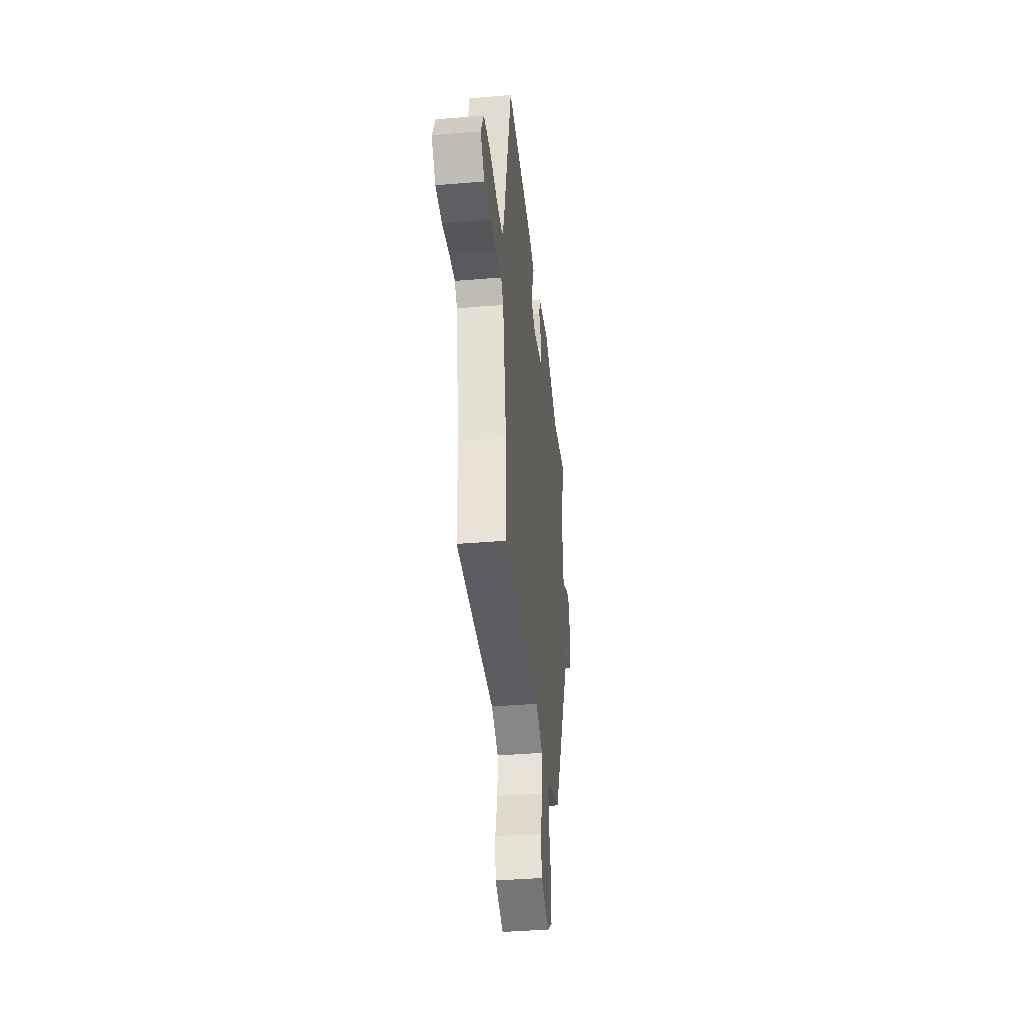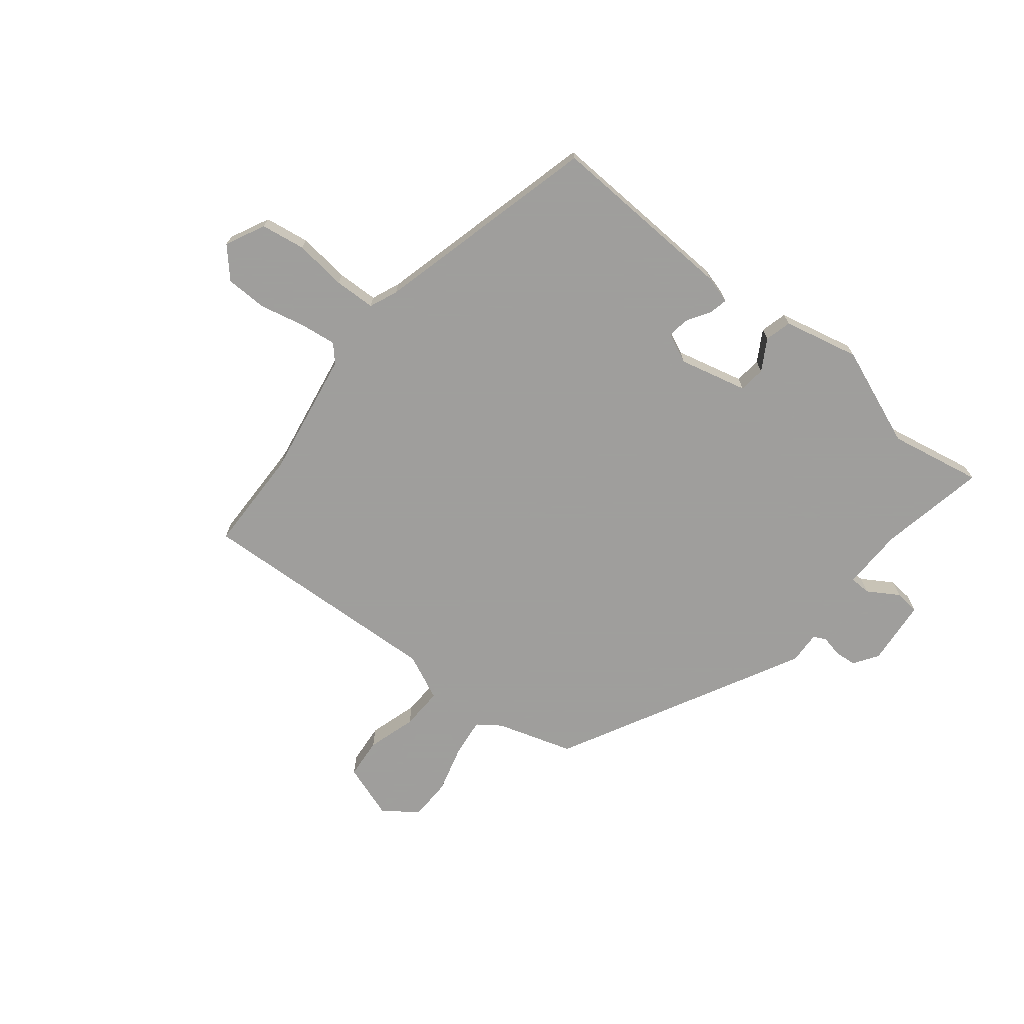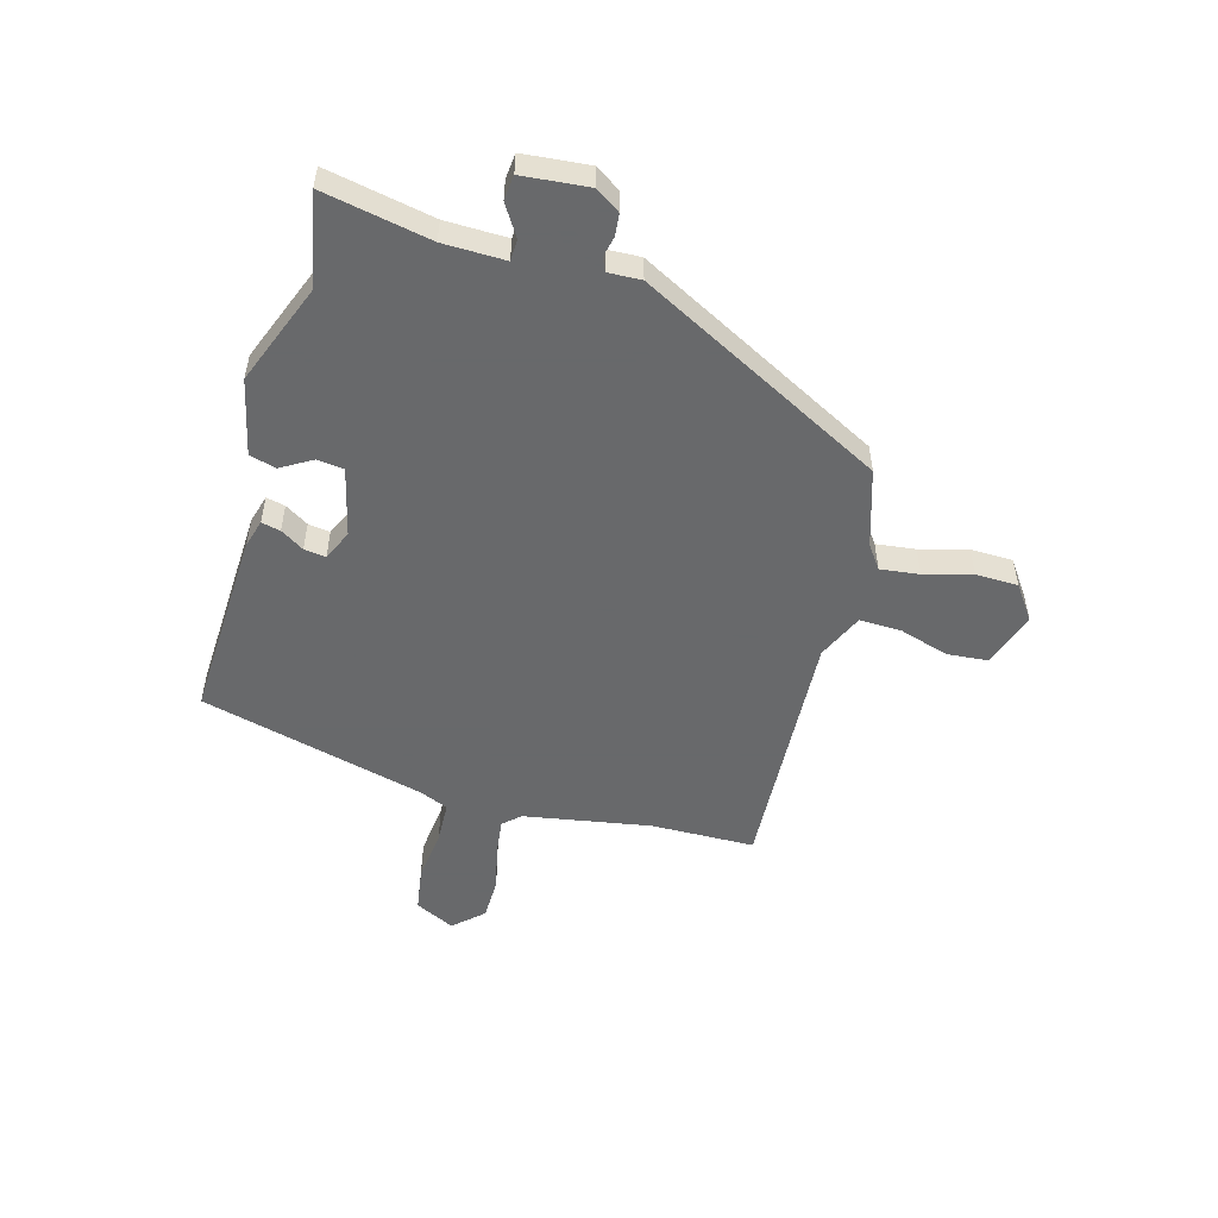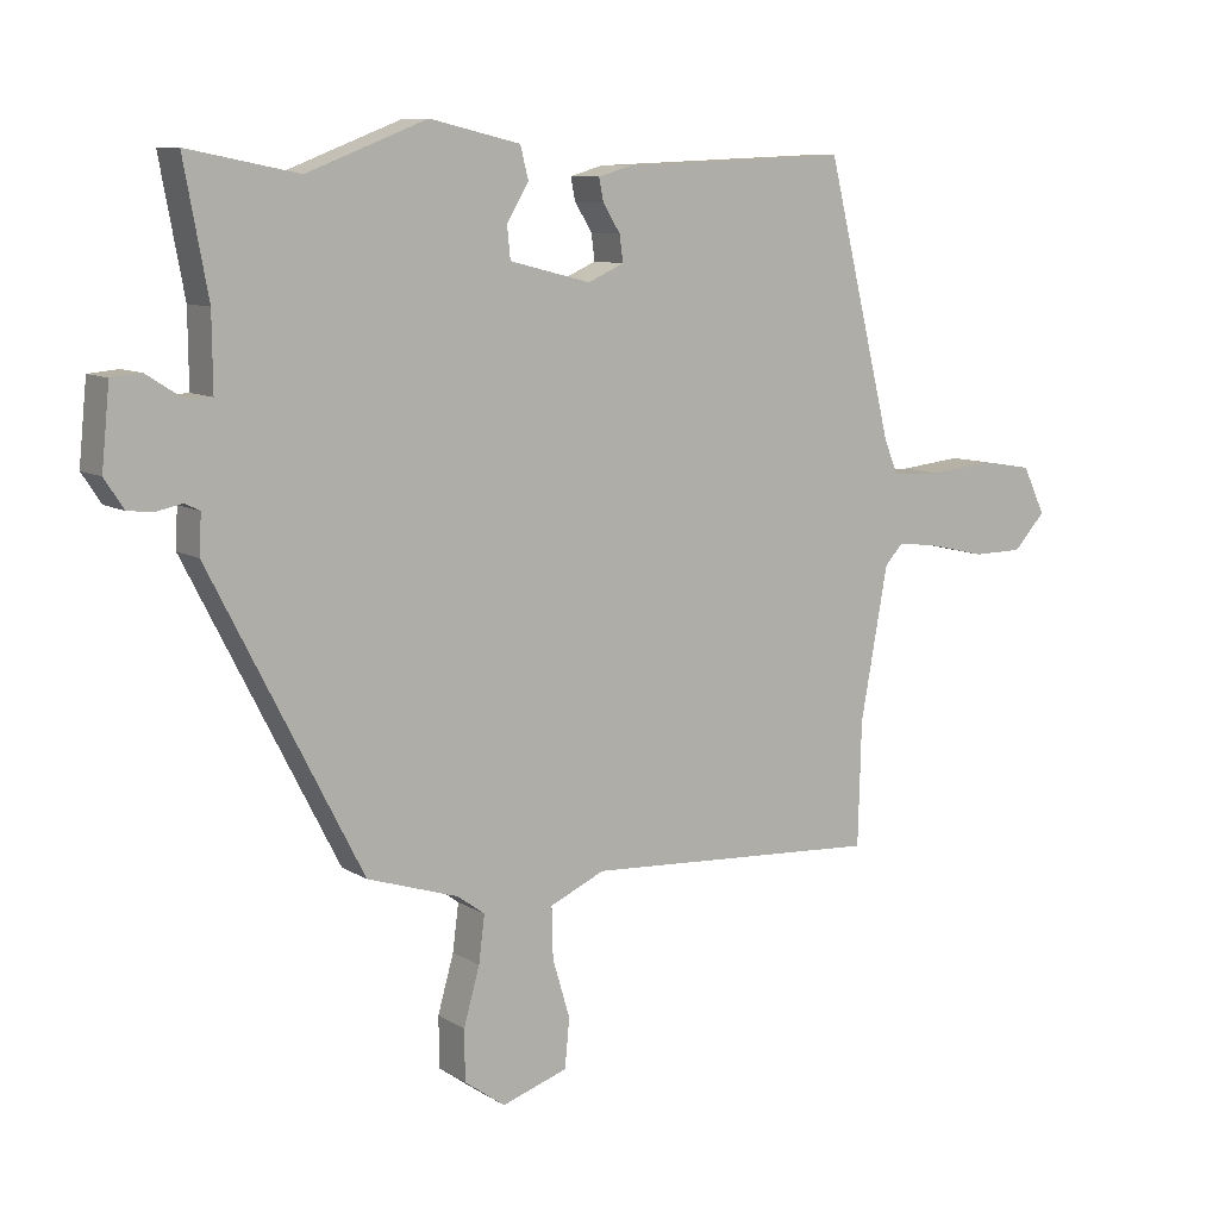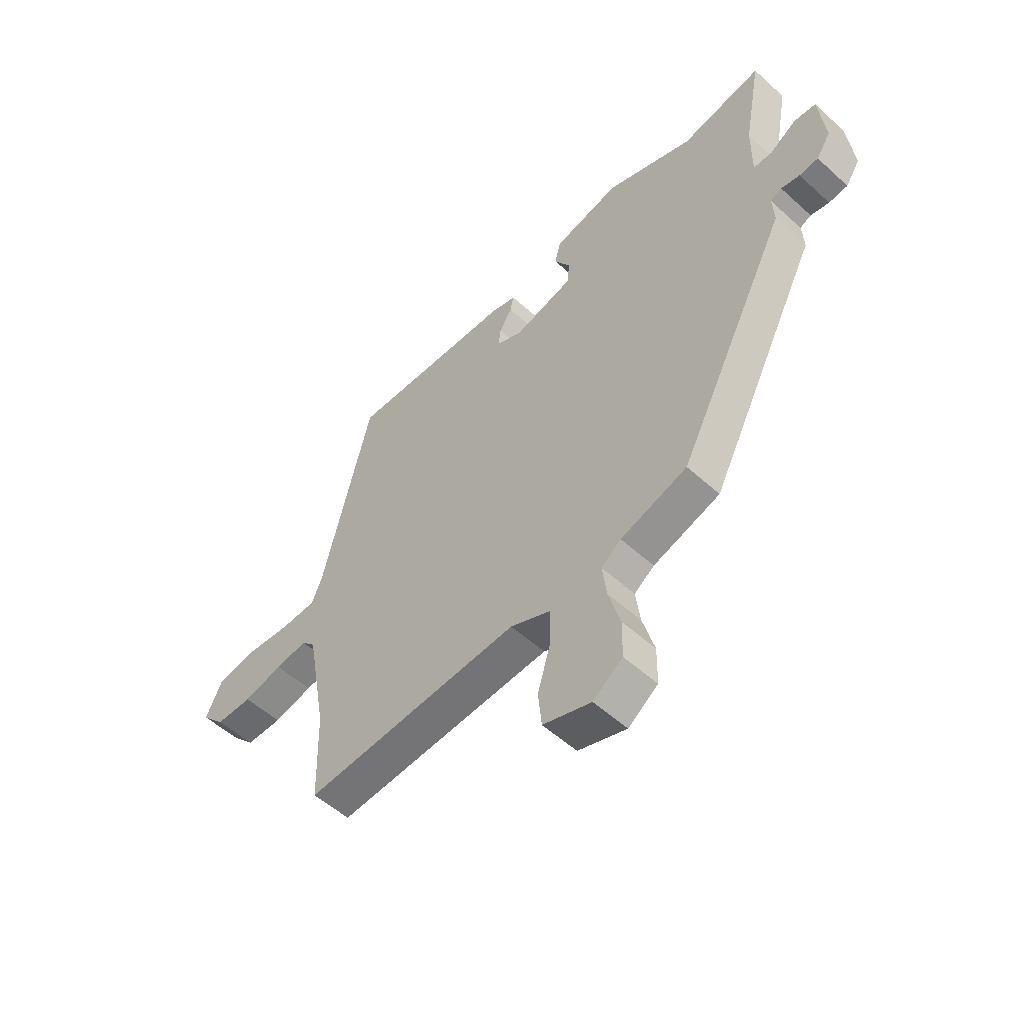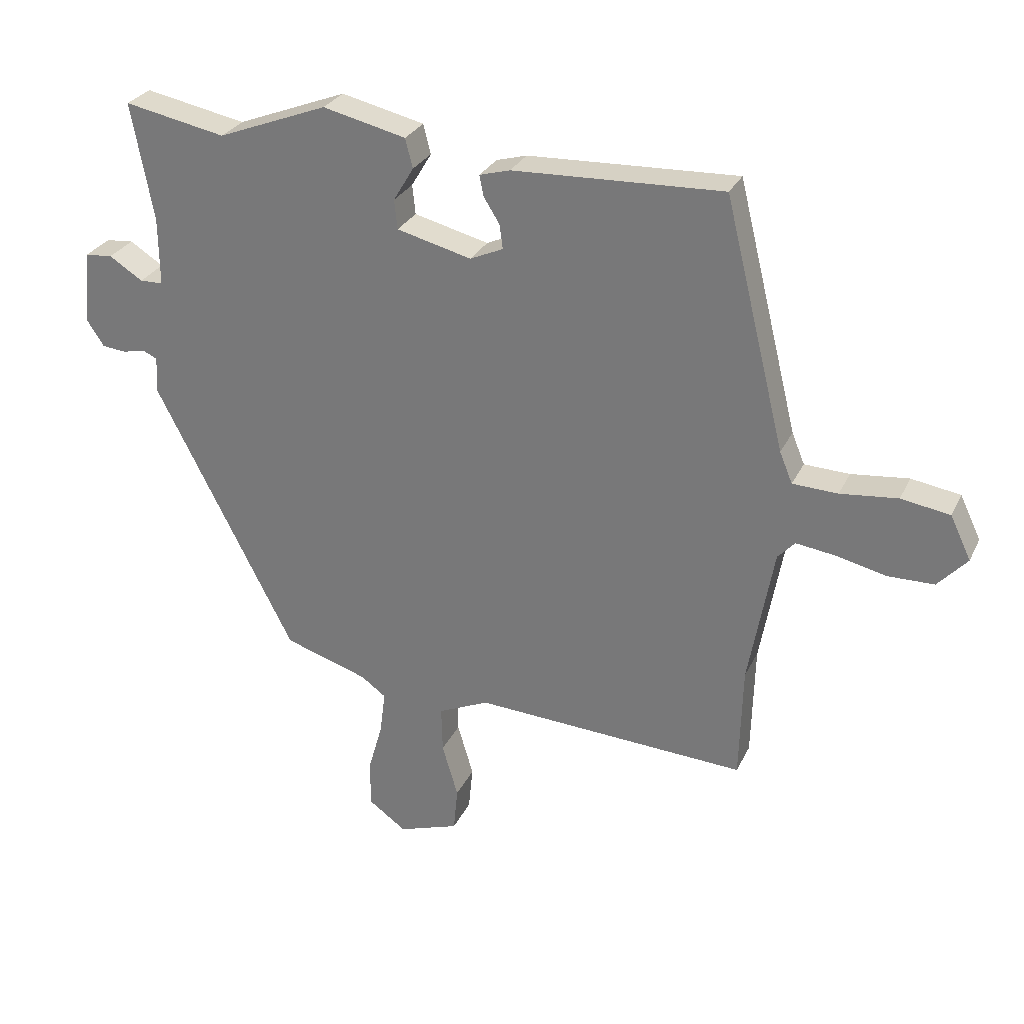
<metadata>
{"format":"obj","ext":"obj","renderer":"f3d","projection":"perspective","resolution":1024,"background":"white","views":[{"elev":-38.8,"azim":-84.0,"up":"+Z"},{"elev":-71.1,"azim":-39.1,"up":"+Y"},{"elev":-52.6,"azim":74.0,"up":"+Y"},{"elev":9.4,"azim":146.8,"up":"+Z"},{"elev":-53.7,"azim":46.0,"up":"+Z"},{"elev":28.3,"azim":-158.5,"up":"+Z"}]}
</metadata>
<code>
v 0.39 0.07 0.478
v 0.556 0.07 0.511
v 0.52 0.07 0.318
v 0.519 0.07 0.207
v 0.557 0.07 0.206
v 0.612 0.07 0.241
v 0.657 0.07 0.237
v 0.669 0.07 0.118
v 0.64 0.07 0.074
v 0.601 0.07 0.07
v 0.563 0.07 0.078
v 0.54 0.07 0.067
v 0.543 0.07 0.008
v 0.315 0.07 -0.435
v 0.178 0.07 -0.479
v 0.137 0.07 -0.509
v 0.146 0.07 -0.579
v 0.17 0.07 -0.664
v 0.169 0.07 -0.74
v 0.108 0.07 -0.784
v 0.009 0.07 -0.751
v 0.002 0.07 -0.678
v 0.028 0.07 -0.59
v 0.03 0.07 -0.514
v -0.053 0.07 -0.477
v -0.5 0.07 -0.503
v -0.505 0.07 -0.317
v -0.546 0.07 -0.09
v -0.574 0.07 -0.06
v -0.64 0.07 -0.069
v -0.721 0.07 -0.088
v -0.796 0.07 -0.087
v -0.844 0.07 -0.035
v -0.81 0.07 0.036
v -0.73 0.07 0.049
v -0.636 0.07 0.039
v -0.562 0.07 0.042
v -0.541 0.07 0.093
v -0.441 0.07 0.499
v -0.098 0.07 0.486
v -0.048 0.07 0.472
v -0.055 0.07 0.438
v -0.081 0.07 0.396
v -0.086 0.07 0.357
v -0.032 0.07 0.333
v 0.09 0.07 0.364
v 0.095 0.07 0.412
v 0.062 0.07 0.467
v 0.074 0.07 0.515
v 0.21 0.07 0.547
v 0.39 0 0.478
v 0.556 0 0.511
v 0.52 0 0.318
v 0.519 0 0.207
v 0.557 0 0.206
v 0.612 0 0.241
v 0.657 0 0.237
v 0.669 0 0.118
v 0.64 0 0.074
v 0.601 0 0.07
v 0.563 0 0.078
v 0.54 0 0.067
v 0.543 0 0.008
v 0.315 0 -0.435
v 0.178 0 -0.479
v 0.137 0 -0.509
v 0.146 0 -0.579
v 0.17 0 -0.664
v 0.169 0 -0.74
v 0.108 0 -0.784
v 0.009 0 -0.751
v 0.002 0 -0.678
v 0.028 0 -0.59
v 0.03 0 -0.514
v -0.053 0 -0.477
v -0.5 0 -0.503
v -0.505 0 -0.317
v -0.546 0 -0.09
v -0.574 0 -0.06
v -0.64 0 -0.069
v -0.721 0 -0.088
v -0.796 0 -0.087
v -0.844 0 -0.035
v -0.81 0 0.036
v -0.73 0 0.049
v -0.636 0 0.039
v -0.562 0 0.042
v -0.541 0 0.093
v -0.441 0 0.499
v -0.098 0 0.486
v -0.048 0 0.472
v -0.055 0 0.438
v -0.081 0 0.396
v -0.086 0 0.357
v -0.032 0 0.333
v 0.09 0 0.364
v 0.095 0 0.412
v 0.062 0 0.467
v 0.074 0 0.515
v 0.21 0 0.547
f 47 48 49 50
f 46 47 50 1
f 40 41 42 43
f 38 39 40 43
f 37 38 43 44
f 33 34 35 36
f 33 36 37
f 30 31 32 33
f 29 30 33 37
f 28 29 37 44
f 25 26 27
f 25 27 28 44
f 20 21 22 23
f 20 23 24
f 17 18 19 20
f 16 17 20 24
f 15 16 24 25
f 12 13 14 15
f 8 9 10 11
f 6 7 8 11
f 5 6 11 12
f 4 5 12 15
f 46 1 2 3
f 45 46 3 4
f 25 44 45
f 4 15 25 45
f 100 99 98 97
f 51 100 97 96
f 93 92 91 90
f 93 90 89 88
f 94 93 88 87
f 86 85 84 83
f 87 86 83
f 83 82 81 80
f 87 83 80 79
f 94 87 79 78
f 77 76 75
f 94 78 77 75
f 73 72 71 70
f 74 73 70
f 70 69 68 67
f 74 70 67 66
f 75 74 66 65
f 65 64 63 62
f 61 60 59 58
f 61 58 57 56
f 62 61 56 55
f 65 62 55 54
f 53 52 51 96
f 54 53 96 95
f 95 94 75
f 95 75 65 54
f 1 51 52 2
f 2 52 53 3
f 3 53 54 4
f 4 54 55 5
f 5 55 56 6
f 6 56 57 7
f 7 57 58 8
f 8 58 59 9
f 9 59 60 10
f 10 60 61 11
f 11 61 62 12
f 12 62 63 13
f 13 63 64 14
f 14 64 65 15
f 15 65 66 16
f 16 66 67 17
f 17 67 68 18
f 18 68 69 19
f 19 69 70 20
f 20 70 71 21
f 21 71 72 22
f 22 72 73 23
f 23 73 74 24
f 24 74 75 25
f 25 75 76 26
f 26 76 77 27
f 27 77 78 28
f 28 78 79 29
f 29 79 80 30
f 30 80 81 31
f 31 81 82 32
f 32 82 83 33
f 33 83 84 34
f 34 84 85 35
f 35 85 86 36
f 36 86 87 37
f 37 87 88 38
f 38 88 89 39
f 39 89 90 40
f 40 90 91 41
f 41 91 92 42
f 42 92 93 43
f 43 93 94 44
f 44 94 95 45
f 45 95 96 46
f 46 96 97 47
f 47 97 98 48
f 48 98 99 49
f 49 99 100 50
f 50 100 51 1

</code>
